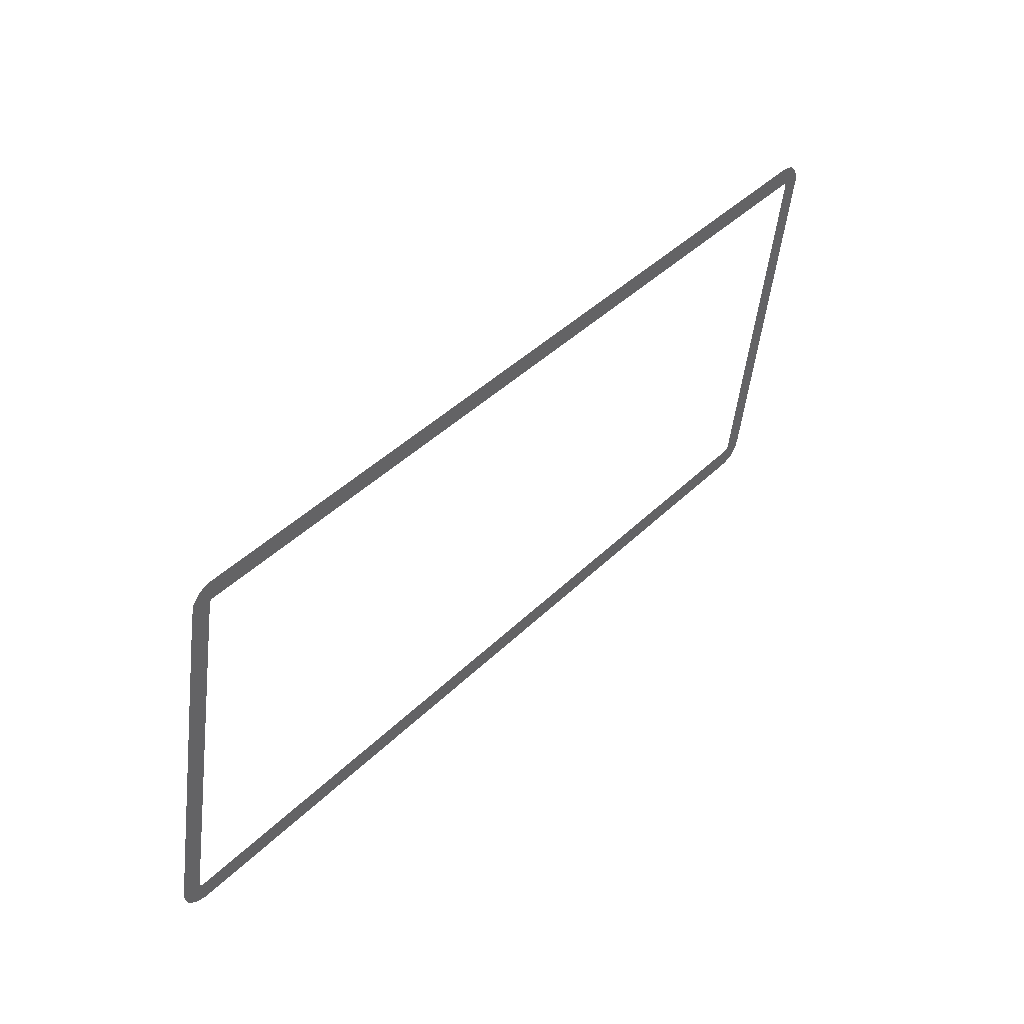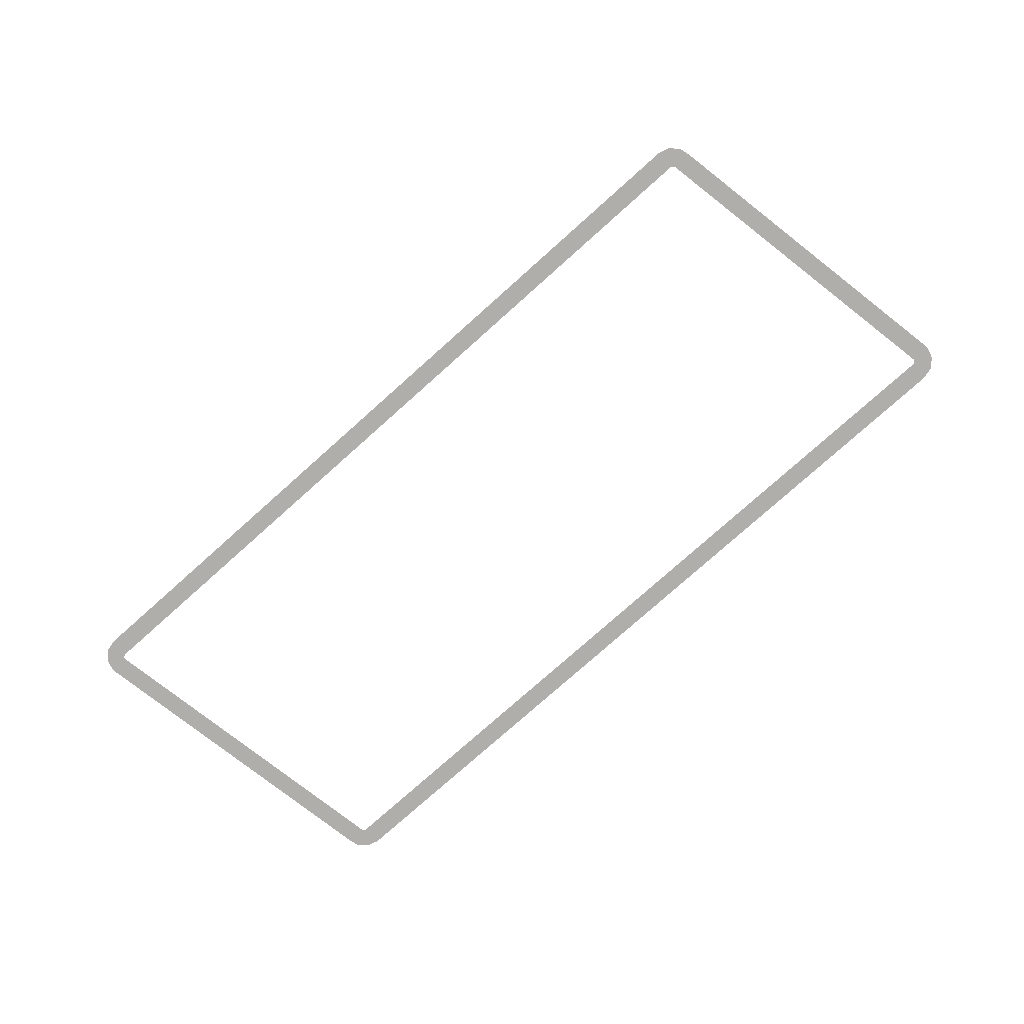
<metadata>
{"format":"obj","ext":"obj","renderer":"f3d","projection":"perspective","resolution":1024,"background":"white","views":[{"elev":43.3,"azim":-48.7,"up":"+Y"},{"elev":-77.8,"azim":-138.3,"up":"+Z"}]}
</metadata>
<code>
g FX_MESH_UI_Side_1
v -0.7641 0.3815 -4.995e-07
v -0.7641 0.3418 -4.995e-07
v -0.7684 0.3407 -4.995e-07
v -0.7882 0.375 -4.995e-07
v -0.7715 0.3376 -4.995e-07
v -0.8058 0.3574 -4.995e-07
v -0.7726 0.3333 -4.995e-07
v -0.8123 0.3333 -4.995e-07
v -0.8338 0 -4.601e-07
v -0.8735 0 -4.601e-07
v -0.8949 -0.3333 -4.208e-07
v -0.9346 -0.3333 -4.208e-07
v -0.8937 -0.3376 -4.196e-07
v -0.9281 -0.3574 -4.196e-07
v -0.8906 -0.3407 -4.208e-07
v -0.9105 -0.375 -4.196e-07
v -0.8864 -0.3418 -4.208e-07
v -0.8864 -0.3815 -4.196e-07
v -0.06113 -0.3815 -4.196e-07
v -0.06113 -0.3418 -4.208e-07
v 0.7641 -0.3815 -4.196e-07
v 0.7641 -0.3418 -4.208e-07
v 0.7641 -0.3815 -4.196e-07
v 0.7641 -0.3418 -4.208e-07
v 0.7684 -0.3407 -4.208e-07
v 0.7882 -0.375 -4.196e-07
v 0.7715 -0.3376 -4.196e-07
v 0.8058 -0.3574 -4.196e-07
v 0.7726 -0.3333 -4.22e-07
v 0.8123 -0.3333 -4.22e-07
v 0.8338 0 -4.601e-07
v 0.8735 0 -4.601e-07
v 0.8949 0.3333 -4.995e-07
v 0.9346 0.3333 -4.995e-07
v 0.8937 0.3376 -5.007e-07
v 0.9281 0.3574 -5.007e-07
v 0.8906 0.3407 -4.995e-07
v 0.9105 0.375 -4.995e-07
v 0.8864 0.3418 -4.995e-07
v 0.8864 0.3815 -4.995e-07
v 0.06113 0.3815 -4.995e-07
v 0.06113 0.3418 -4.995e-07
v -0.7641 0.3815 -4.995e-07
v -0.7641 0.3418 -4.995e-07
g FX_MESH_UI_Side_1_0
f 3 2 1
f 4 3 1
f 5 3 4
f 6 5 4
f 7 5 6
f 8 7 6
f 9 7 8
f 10 9 8
f 11 9 10
f 12 11 10
f 13 11 12
f 14 13 12
f 15 13 14
f 16 15 14
f 17 15 16
f 18 17 16
f 17 18 19
f 20 17 19
f 20 19 21
f 22 20 21
f 25 24 23
f 26 25 23
f 27 25 26
f 28 27 26
f 29 27 28
f 30 29 28
f 29 30 31
f 30 32 31
f 31 32 33
f 32 34 33
f 35 33 34
f 36 35 34
f 37 35 36
f 38 37 36
f 39 37 38
f 40 39 38
f 39 40 41
f 42 39 41
f 42 41 43
f 44 42 43

</code>
